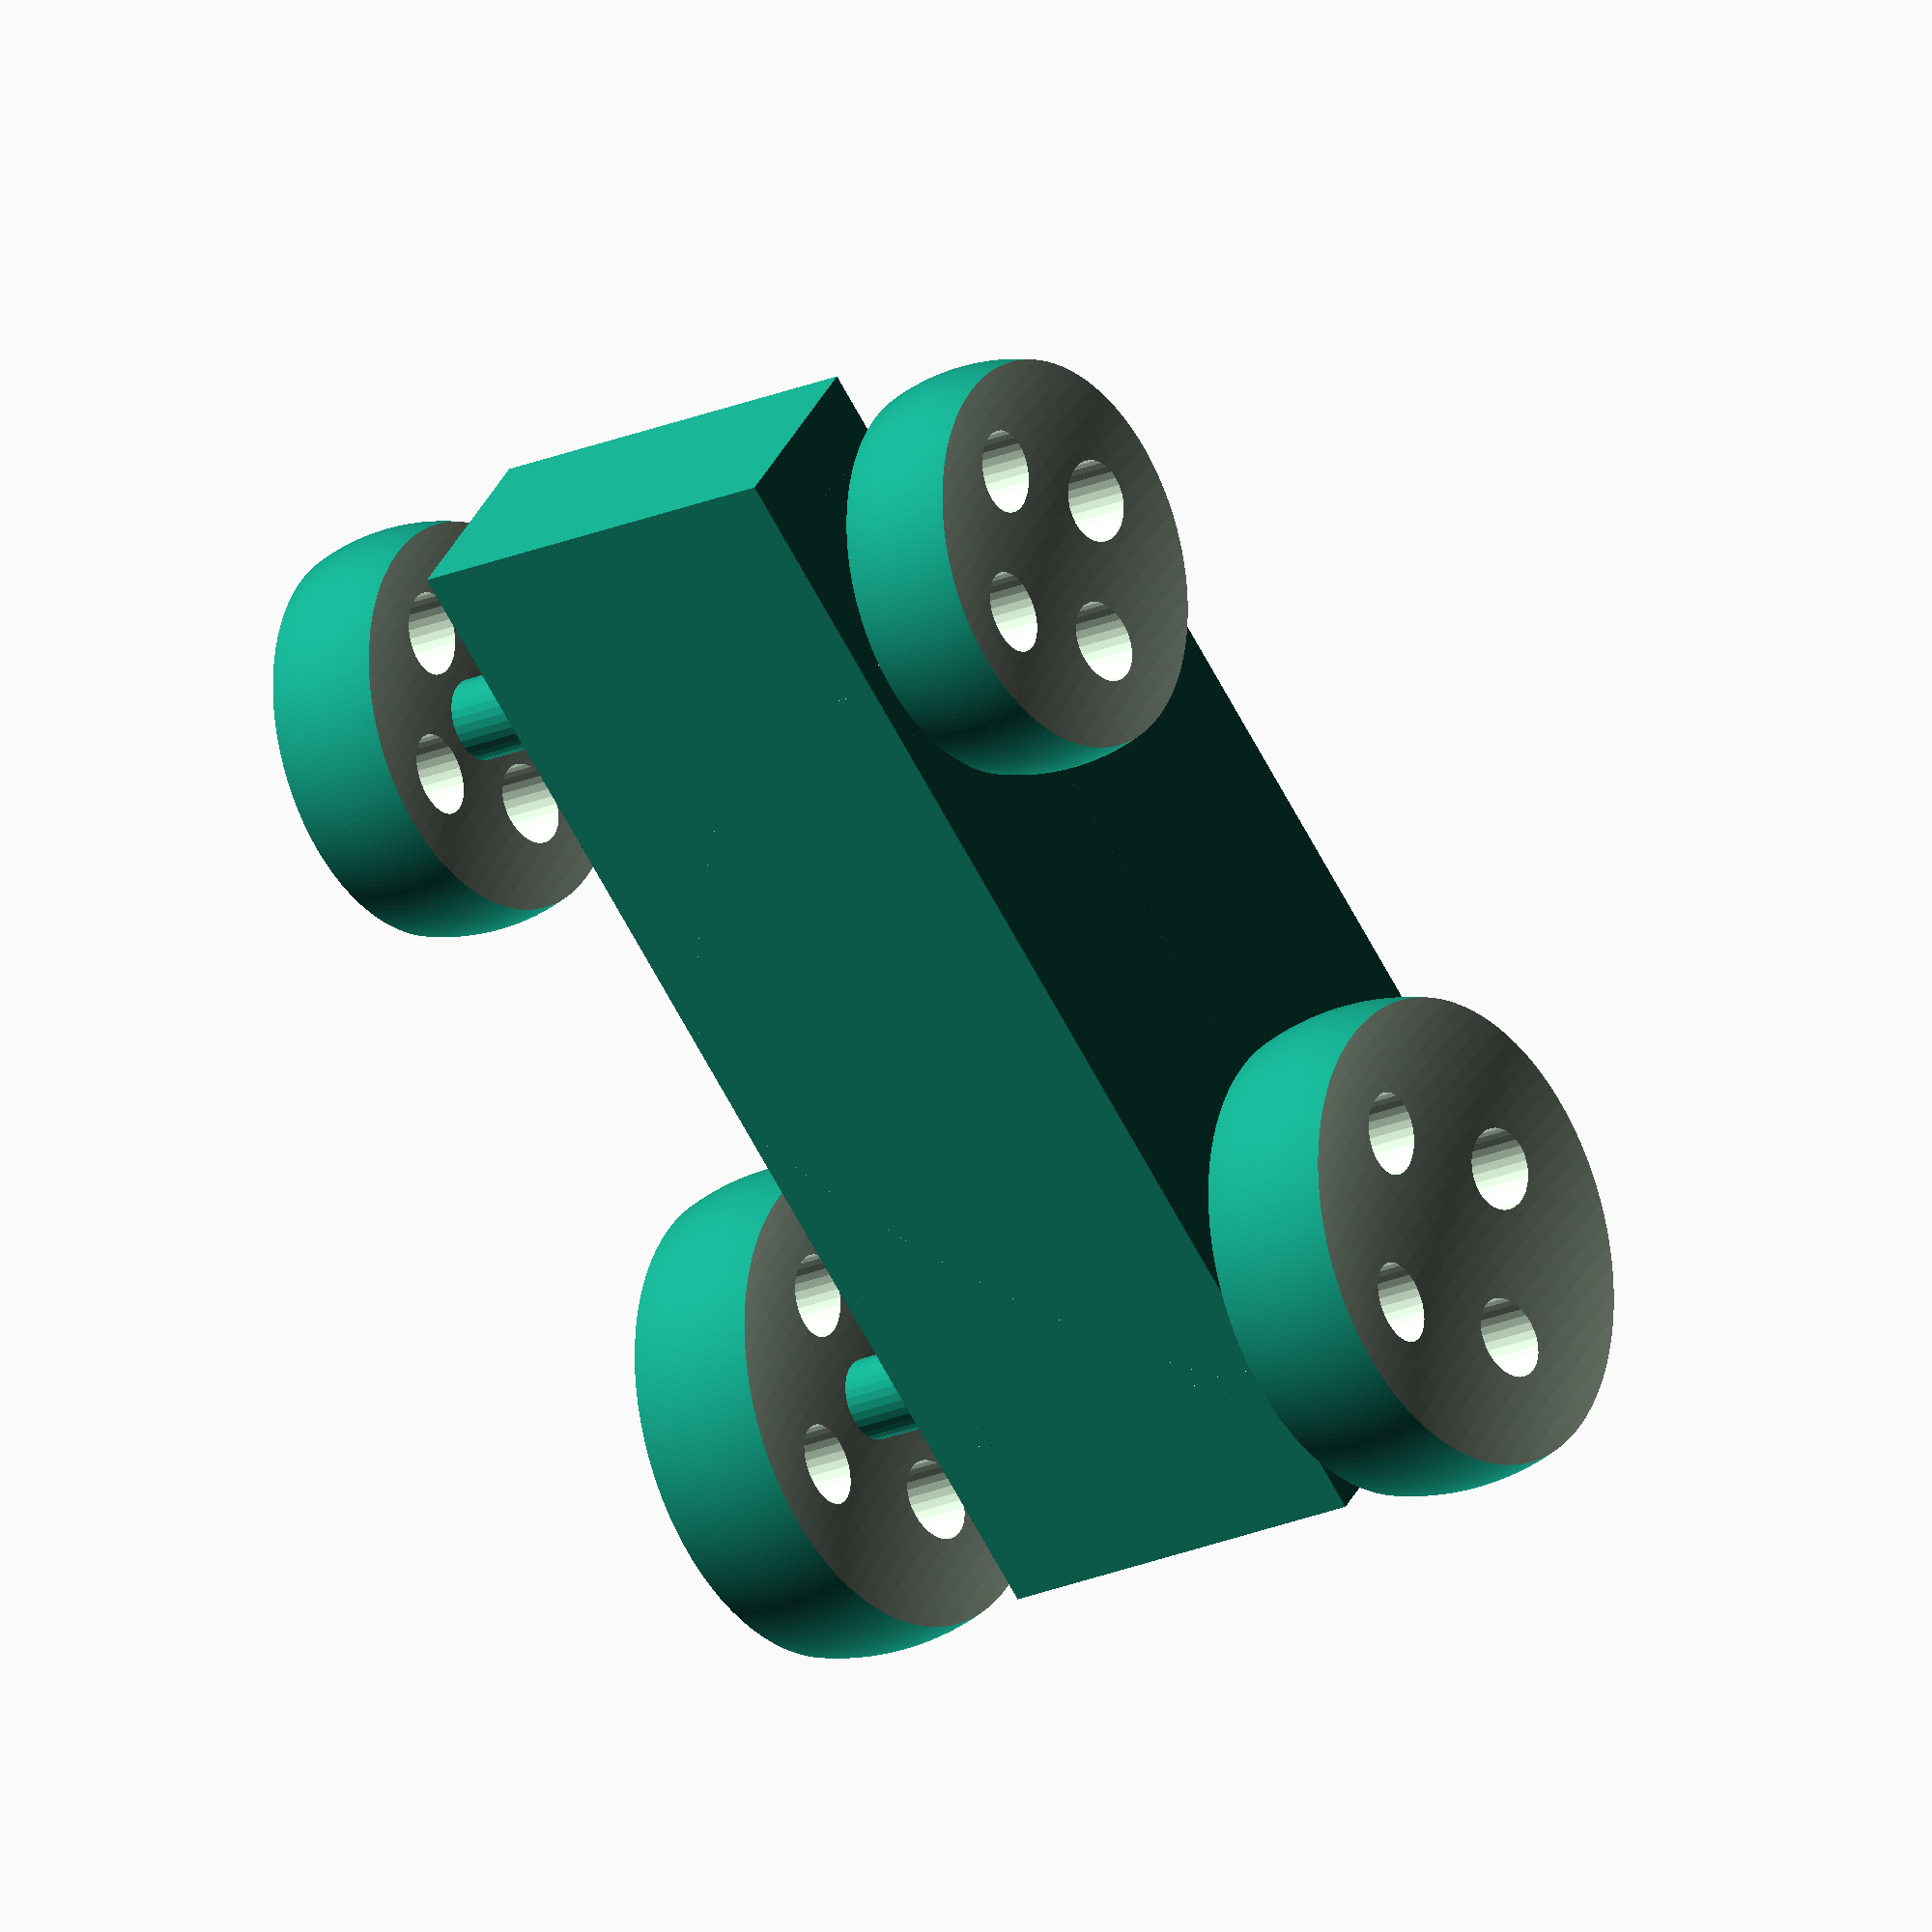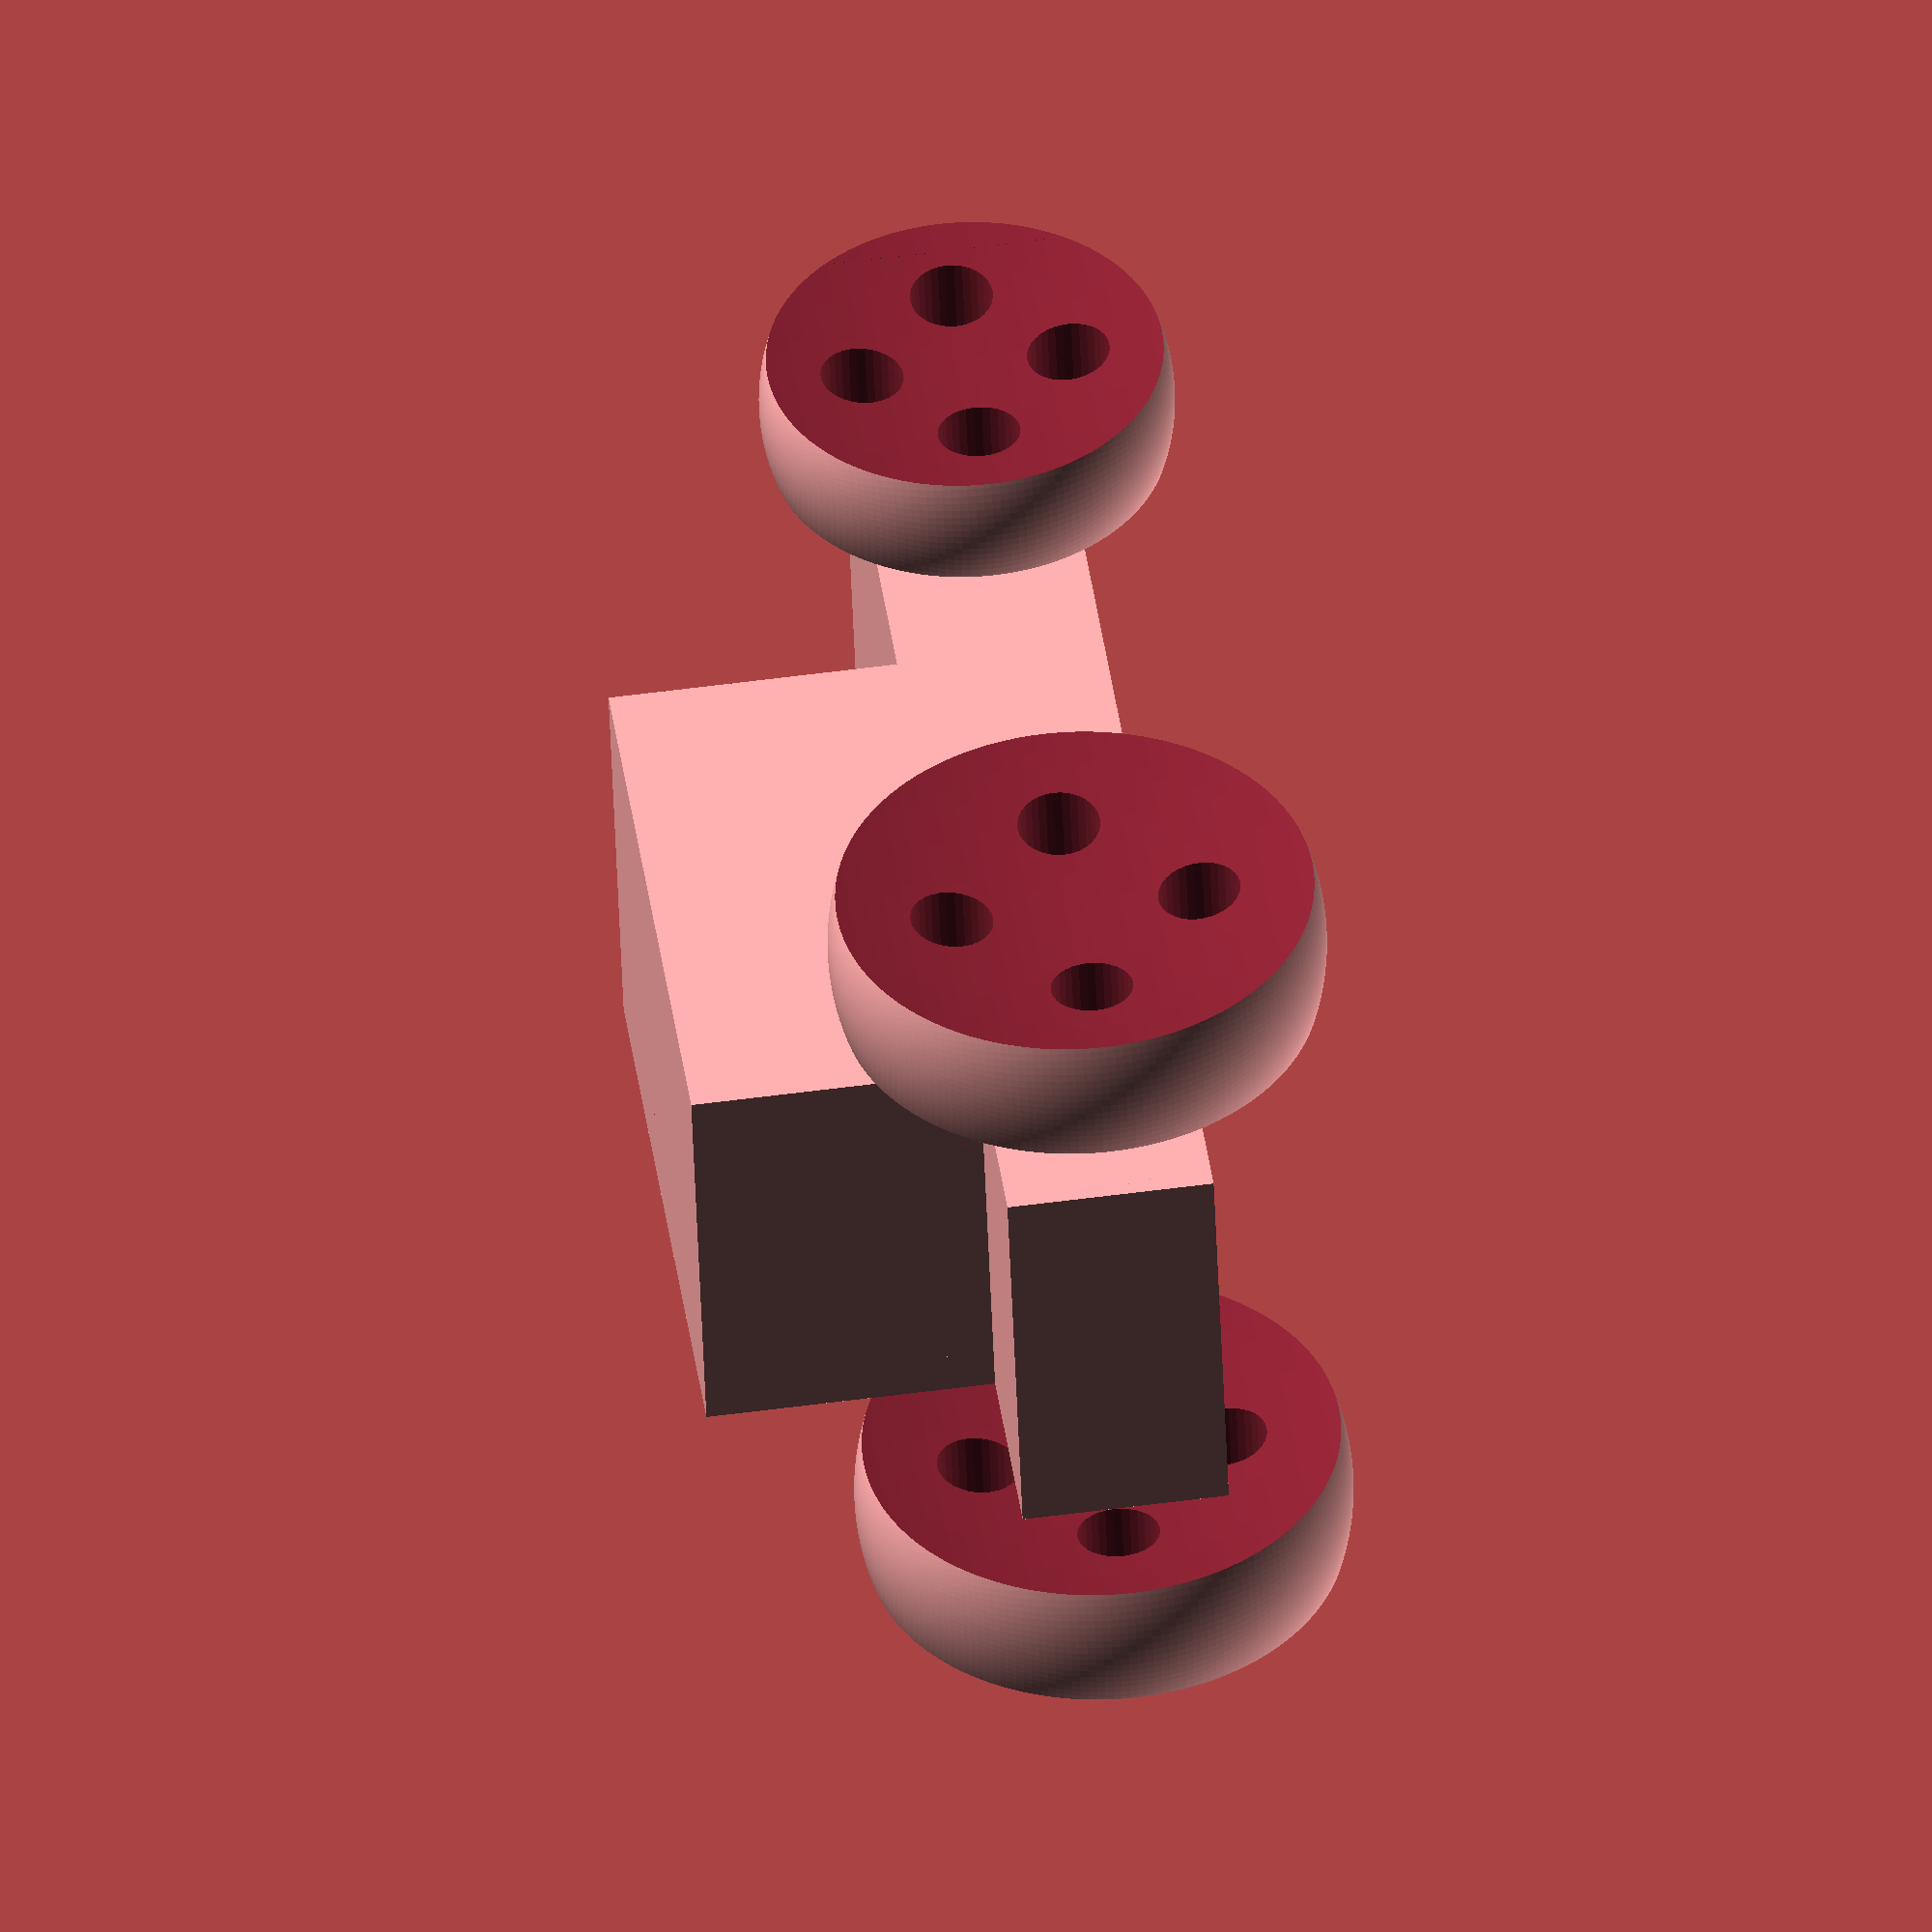
<openscad>
module wheel(wheel_radius=10, side_spheres_radius=50, hub_thickness=4, cylinder_radius=2) {
    cylinder_height=2*wheel_radius;
    difference() {
        // Wheel sphere
        sphere(r=wheel_radius);
        // Side sphere 1
        translate([0,side_spheres_radius + hub_thickness/2,0])
            sphere(r=side_spheres_radius);
        // Side sphere 2
        translate([0,- (side_spheres_radius + hub_thickness/2),0])
            sphere(r=side_spheres_radius);
        // Cylinder 1
        translate([wheel_radius/2,0,0])
            rotate([90,0,0])
            cylinder(h=cylinder_height,r=cylinder_radius,center=true);
        // Cylinder 2
        translate([0,0,wheel_radius/2])
            rotate([90,0,0])
            cylinder(h=cylinder_height,r=cylinder_radius,center=true);
        // Cylinder 3
        translate([-wheel_radius/2,0,0])
            rotate([90,0,0])
            cylinder(h=cylinder_height,r=cylinder_radius,center=true);
        // Cylinder 4
        translate([0,0,-wheel_radius/2])
            rotate([90,0,0])
            cylinder(h=cylinder_height,r=cylinder_radius,center=true);
    }
}

module body(base_height=10, top_height=14, base_length=60, top_length=30, width=20, top_offset=5) {
    // Car body base
    cube([base_length,width,base_height],center=true);
    // Car body top
    translate([top_offset,0,base_height/2+top_height/2 - 0.001])
        cube([top_length,width,top_height],center=true);
}

module axle(track=35, radius=2) {
    rotate([90,0,0])
        cylinder(h=track,r=2,center=true);
}

$fa = 1;
$fs = 0.4;
wheelbase = 40;
track = 35; 
body_roll = 0; 
wheels_turn = 0; 
wheel_radius_rear=12;

// Body
rotate([body_roll,0,0]) {
    body();
}
// Front left wheel 
translate([-wheelbase/2,-track/2,0])
    rotate([0,0,wheels_turn])
    wheel();
 // Front right wheel 
translate([-wheelbase/2,track/2,0])
    rotate([0,0,wheels_turn])
    wheel();
// Rear left wheel 
translate([wheelbase/2,-track/2,0])
    rotate([0,0,0])
    wheel(wheel_radius=wheel_radius_rear);
// Rear right wheel 
translate([wheelbase/2,track/2,0])
    rotate([0,0,0])
    wheel(wheel_radius=wheel_radius_rear);
// Front axle 
translate([-wheelbase/2,0,0])axle(); 
// Rear axle 
translate([wheelbase/2,0,0])axle();
</openscad>
<views>
elev=324.5 azim=121.0 roll=203.3 proj=o view=wireframe
elev=303.3 azim=344.6 roll=82.1 proj=o view=wireframe
</views>
